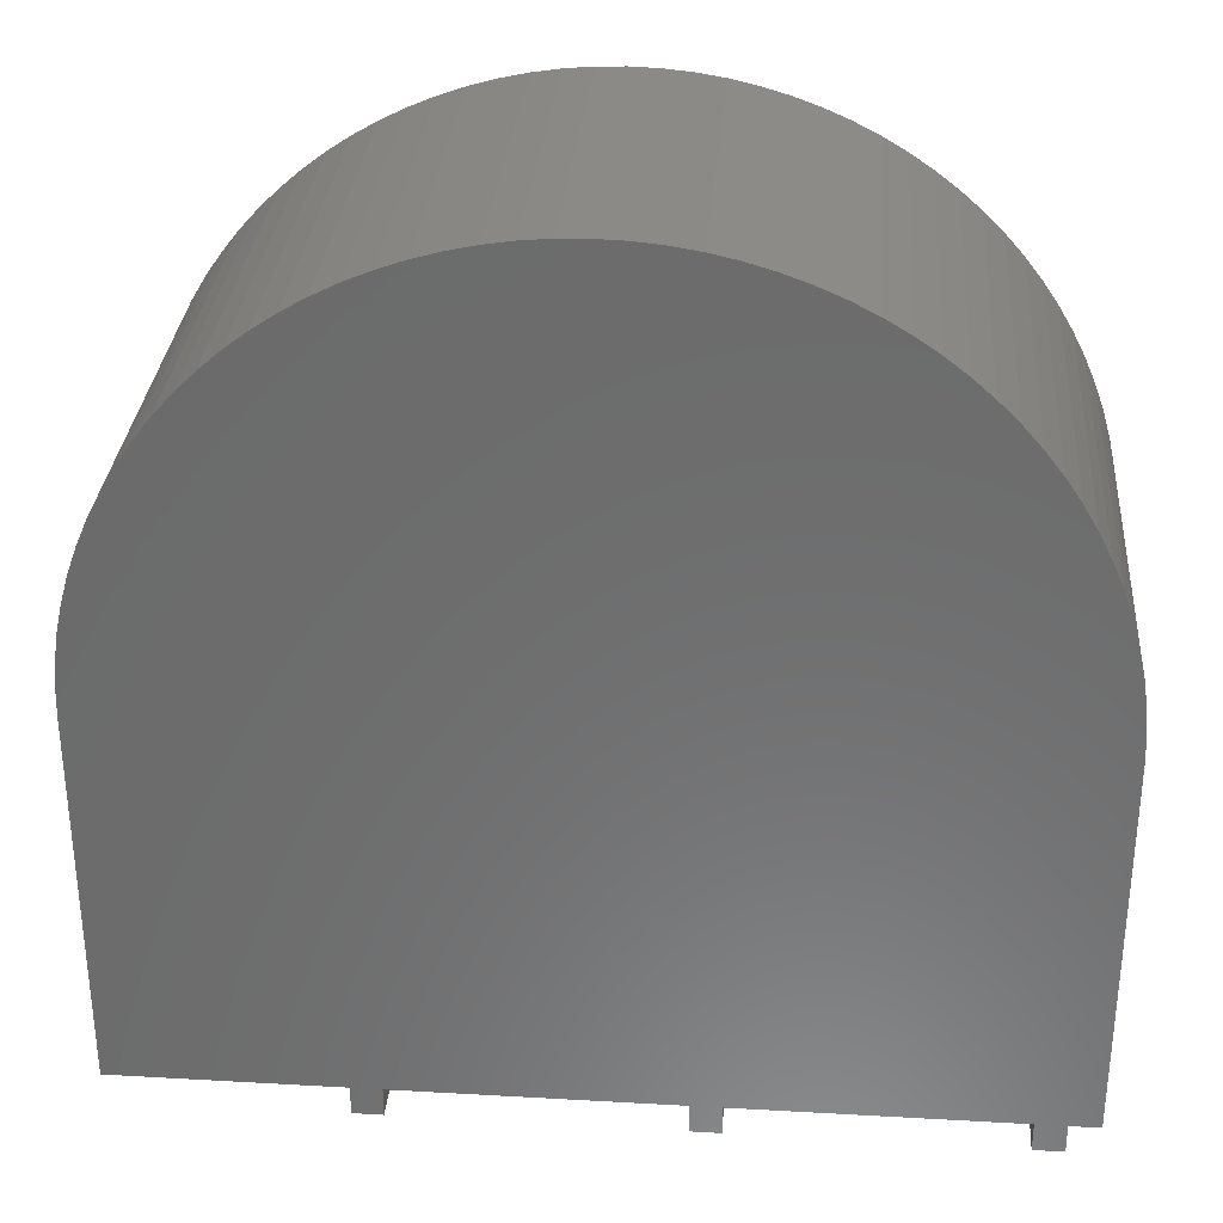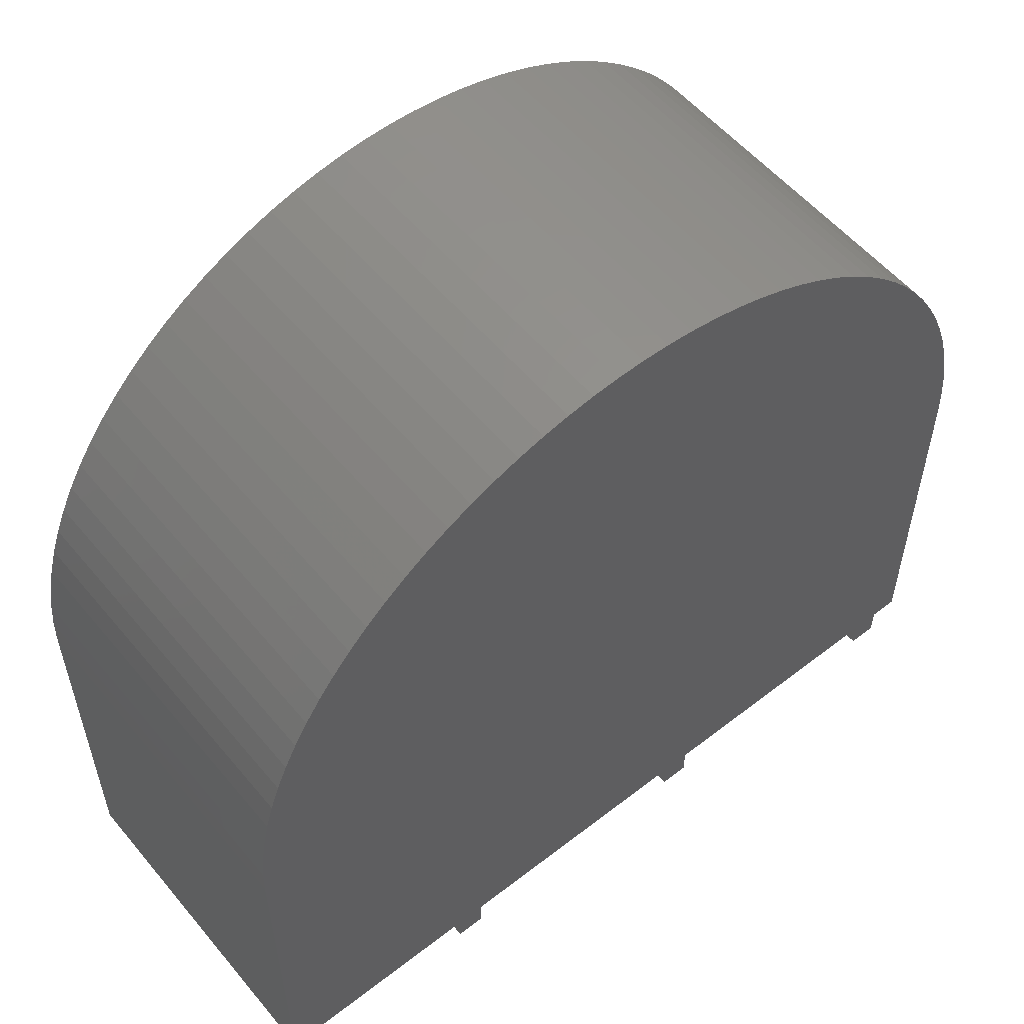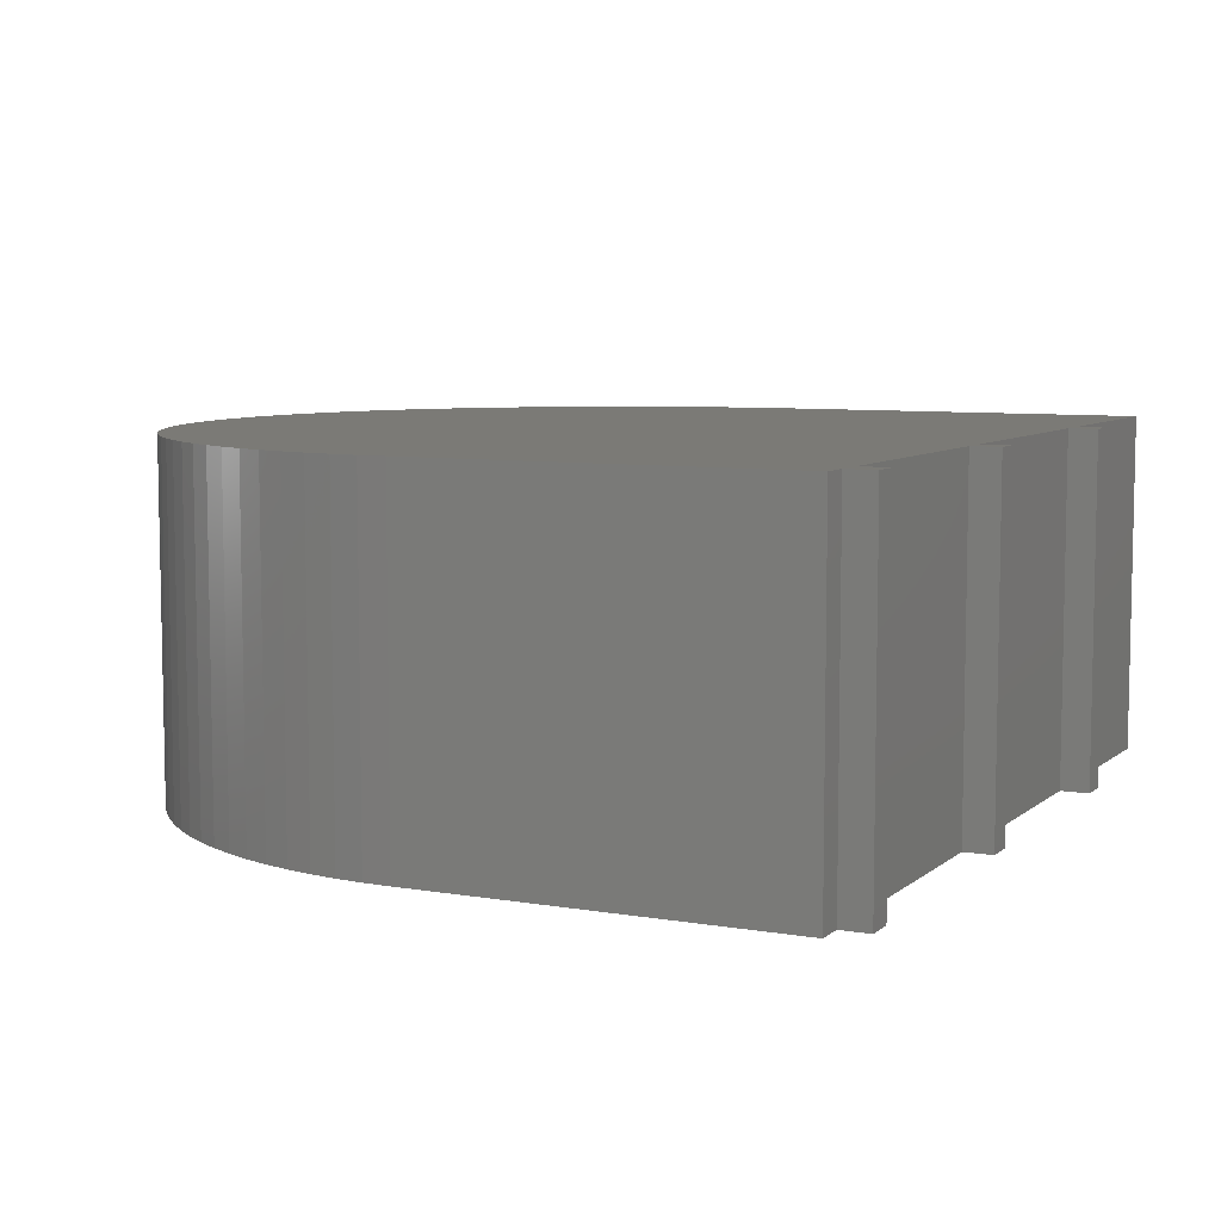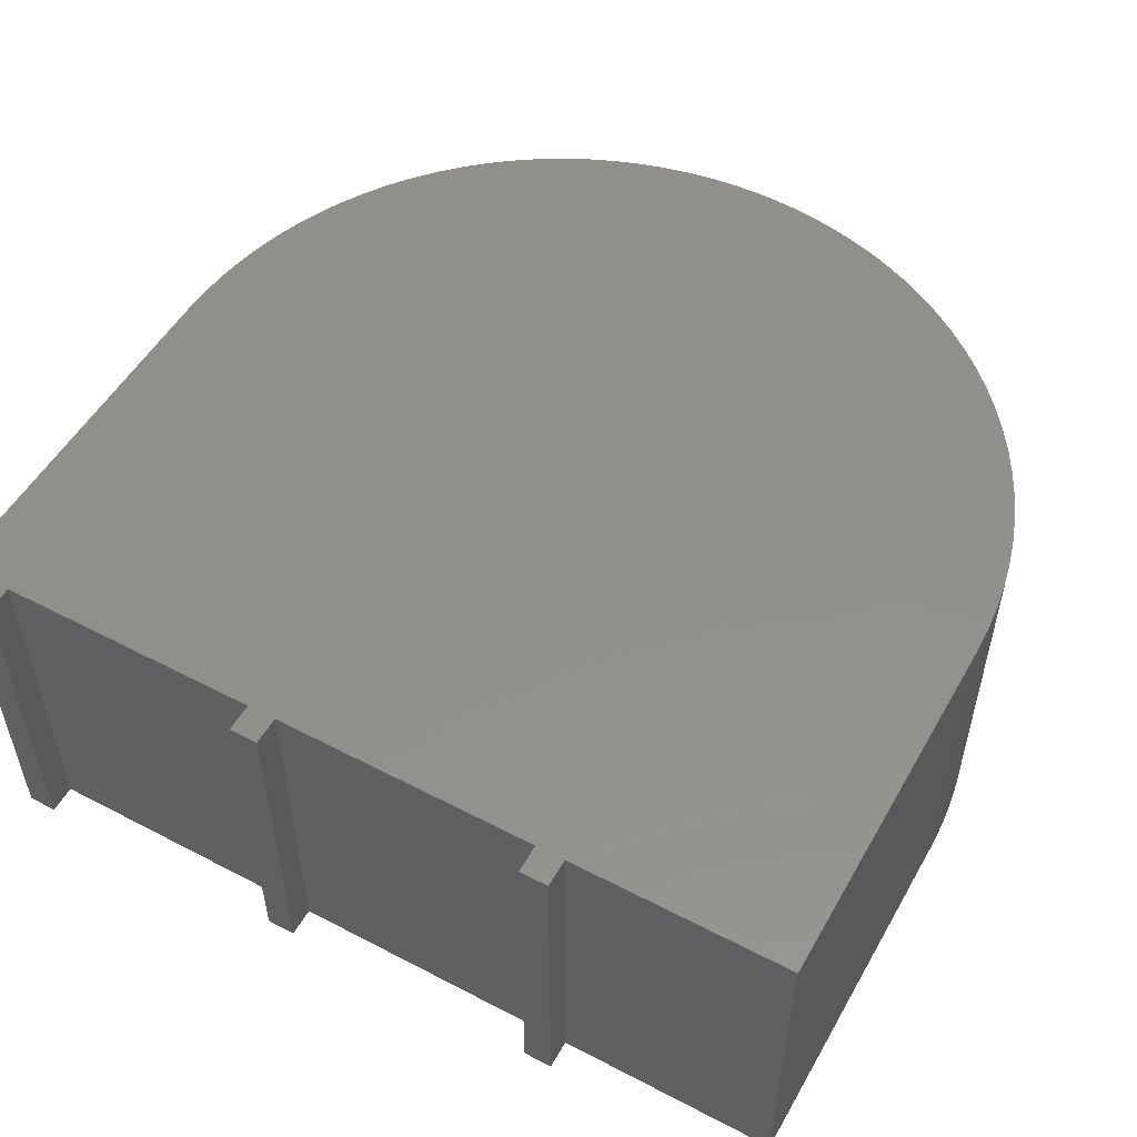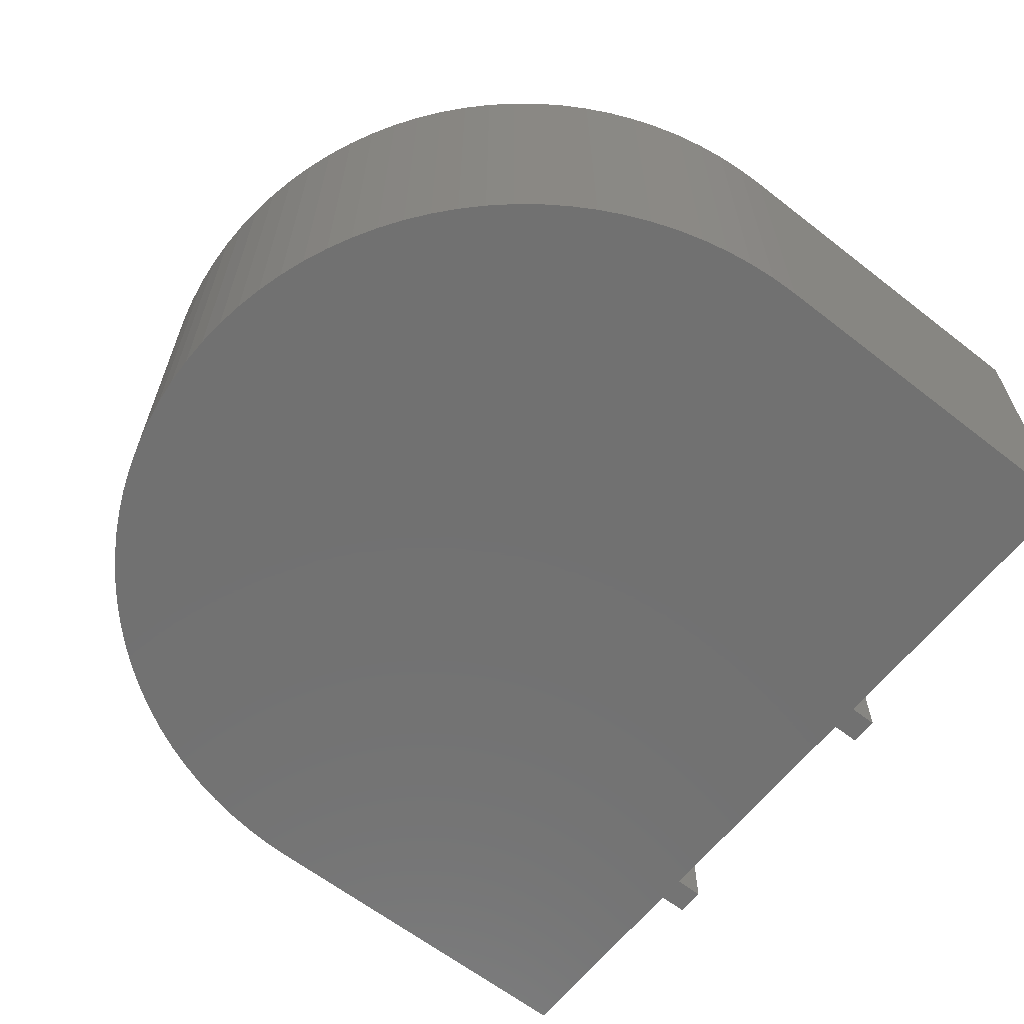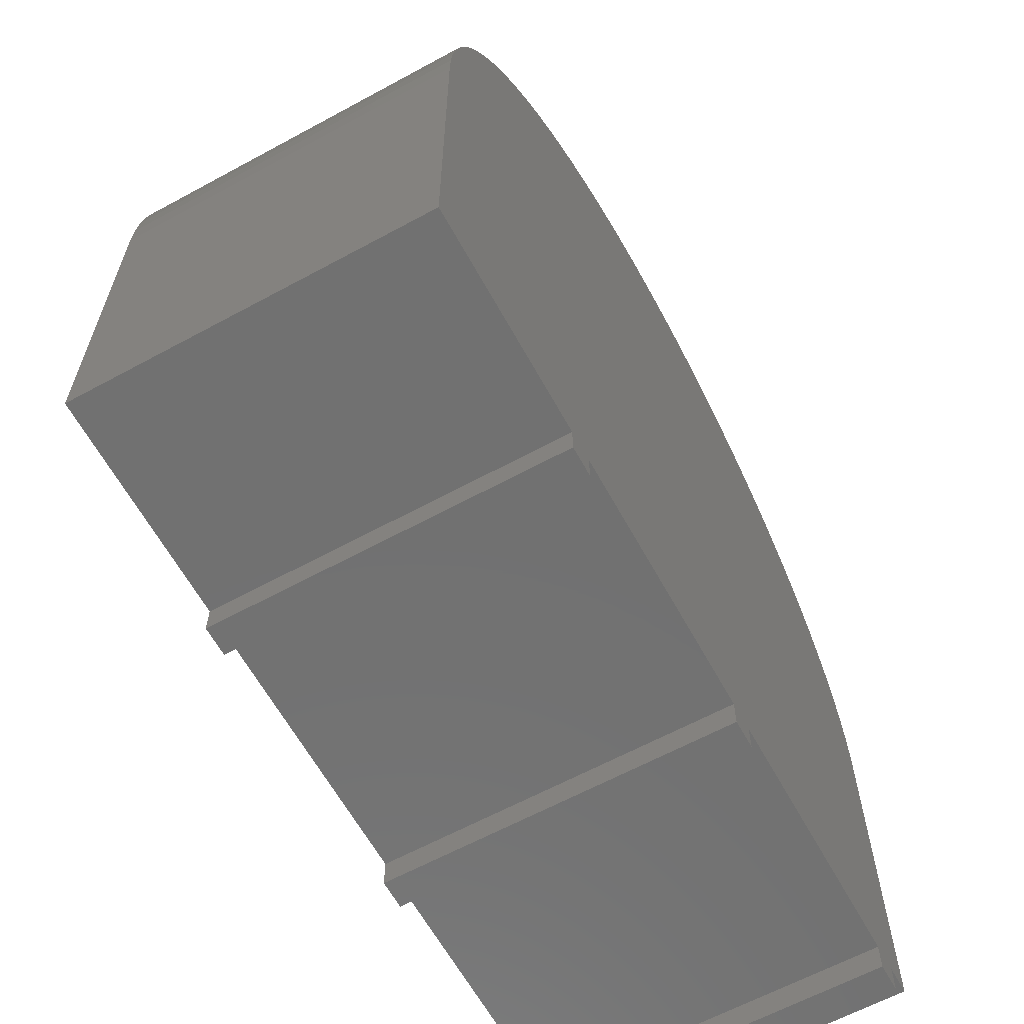
<metadata>
{"format":"stl","ext":"stl","renderer":"f3d","projection":"perspective","resolution":1024,"background":"white","views":[{"elev":31.3,"azim":4.6,"up":"+Z"},{"elev":55.5,"azim":-39.2,"up":"+Z"},{"elev":7.3,"azim":116.2,"up":"+Y"},{"elev":52.7,"azim":-150.8,"up":"+Y"},{"elev":-63.1,"azim":51.8,"up":"+Y"},{"elev":-63.0,"azim":-61.2,"up":"+Z"}]}
</metadata>
<code>
# stl→obj: 130 verts, 256 faces
v 75.5 -1 11.59
v 76.5 -1 12.59
v 75.5 -1 12.59
v 76.5 -1 11.59
v 65.3 -1 11.59
v 66.3 -1 12.59
v 65.3 -1 12.59
v 66.3 -1 11.59
v 55.1 -1 11.59
v 56.1 -1 12.59
v 55.1 -1 12.59
v 56.1 -1 11.59
v 61.56 -1 40.46
v 63.44 -1 40.46
v 62.5 -1 40.49
v 60.62 -1 40.37
v 64.38 -1 40.37
v 59.69 -1 40.22
v 58.77 -1 40.02
v 65.31 -1 40.22
v 57.86 -1 39.76
v 66.23 -1 40.02
v 56.98 -1 39.44
v 67.14 -1 39.76
v 56.11 -1 39.06
v 68.02 -1 39.44
v 55.27 -1 38.63
v 68.89 -1 39.06
v 54.46 -1 38.15
v 69.73 -1 38.63
v 53.68 -1 37.63
v 70.54 -1 38.15
v 52.94 -1 37.05
v 71.32 -1 37.63
v 52.23 -1 36.42
v 72.06 -1 37.05
v 51.57 -1 35.76
v 72.77 -1 36.42
v 50.94 -1 35.05
v 73.43 -1 35.76
v 50.36 -1 34.31
v 74.06 -1 35.05
v 49.84 -1 33.53
v 74.64 -1 34.31
v 49.36 -1 32.72
v 75.16 -1 33.53
v 48.93 -1 31.88
v 75.64 -1 32.72
v 48.55 -1 31.01
v 76.07 -1 31.88
v 48.23 -1 30.13
v 76.45 -1 31.01
v 47.97 -1 29.22
v 76.77 -1 30.13
v 47.77 -1 28.3
v 77.03 -1 29.22
v 47.62 -1 27.37
v 77.23 -1 28.3
v 47.53 -1 26.43
v 77.38 -1 27.37
v 47.5 -1 25.49
v 77.47 -1 26.43
v 47.5 -1 12.59
v 77.5 -1 25.49
v 77.5 -1 12.59
v 55.1 11 12.59
v 55.1 11 11.59
v 56.1 11 11.59
v 56.1 11 12.59
v 65.3 11 12.59
v 65.3 11 11.59
v 66.3 11 11.59
v 66.3 11 12.59
v 75.5 11 12.59
v 75.5 11 11.59
v 76.5 11 11.59
v 76.5 11 12.59
v 47.62 11 27.37
v 47.53 11 26.43
v 47.97 11 29.22
v 47.77 11 28.3
v 74.06 11 35.05
v 73.43 11 35.76
v 77.03 11 29.22
v 74.64 11 34.31
v 62.5 11 40.49
v 63.44 11 40.46
v 59.69 11 40.22
v 58.77 11 40.02
v 56.98 11 39.44
v 57.86 11 39.76
v 67.14 11 39.76
v 68.02 11 39.44
v 75.64 11 32.72
v 76.07 11 31.88
v 65.31 11 40.22
v 66.23 11 40.02
v 47.5 11 25.49
v 52.94 11 37.05
v 52.23 11 36.42
v 61.56 11 40.46
v 60.62 11 40.37
v 76.77 11 30.13
v 76.45 11 31.01
v 72.77 11 36.42
v 71.32 11 37.63
v 72.06 11 37.05
v 77.23 11 28.3
v 77.38 11 27.37
v 77.47 11 26.43
v 77.5 11 25.49
v 77.5 11 12.59
v 47.5 11 12.59
v 75.16 11 33.53
v 69.73 11 38.63
v 70.54 11 38.15
v 68.89 11 39.06
v 64.38 11 40.37
v 49.84 11 33.53
v 49.36 11 32.72
v 51.57 11 35.76
v 50.94 11 35.05
v 48.93 11 31.88
v 48.55 11 31.01
v 56.11 11 39.06
v 55.27 11 38.63
v 48.23 11 30.13
v 54.46 11 38.15
v 53.68 11 37.63
v 50.36 11 34.31
f 1 2 3
f 2 1 4
f 5 6 7
f 6 5 8
f 9 10 11
f 10 9 12
f 13 14 15
f 16 14 13
f 16 17 14
f 7 16 18
f 16 7 17
f 7 18 19
f 17 7 20
f 7 19 21
f 20 7 22
f 7 21 23
f 22 7 24
f 7 23 25
f 24 7 26
f 7 25 27
f 26 7 28
f 7 27 29
f 28 7 30
f 7 29 31
f 30 7 32
f 7 31 33
f 32 7 34
f 7 33 35
f 34 7 36
f 7 35 37
f 36 7 38
f 7 37 39
f 38 7 40
f 7 39 41
f 40 7 42
f 7 41 43
f 42 7 44
f 7 43 45
f 44 7 46
f 7 45 47
f 46 7 48
f 7 47 49
f 48 7 50
f 7 49 51
f 50 7 52
f 7 51 53
f 52 7 54
f 7 53 55
f 54 7 56
f 7 55 57
f 56 7 58
f 7 57 59
f 58 7 60
f 7 59 61
f 60 7 62
f 11 61 63
f 10 61 11
f 7 61 10
f 62 7 64
f 6 64 7
f 3 64 6
f 2 64 3
f 64 2 65
f 9 66 67
f 66 9 11
f 10 68 69
f 68 10 12
f 5 70 71
f 70 5 7
f 6 72 73
f 72 6 8
f 1 74 75
f 74 1 3
f 2 76 77
f 76 2 4
f 59 78 79
f 78 59 57
f 55 80 81
f 80 55 53
f 40 82 83
f 82 40 42
f 84 82 85
f 84 86 87
f 88 80 89
f 90 21 91
f 21 90 23
f 84 92 93
f 84 94 95
f 84 96 97
f 84 80 86
f 59 98 61
f 99 80 100
f 101 80 102
f 86 14 87
f 14 86 15
f 52 103 104
f 103 52 54
f 84 105 83
f 84 104 103
f 54 84 103
f 84 54 56
f 106 36 107
f 36 106 34
f 84 106 107
f 68 66 69
f 66 68 67
f 72 70 73
f 70 72 71
f 76 74 77
f 74 76 75
f 70 84 108
f 84 70 80
f 70 108 109
f 80 70 81
f 70 109 110
f 81 70 78
f 70 110 111
f 78 70 79
f 77 111 112
f 74 111 77
f 73 111 74
f 70 111 73
f 79 70 98
f 69 98 70
f 66 98 69
f 98 66 113
f 62 111 110
f 111 62 64
f 57 81 78
f 81 57 55
f 79 98 59
f 102 80 88
f 86 80 101
f 105 40 83
f 40 105 38
f 84 83 82
f 44 114 85
f 114 44 46
f 48 95 94
f 95 48 50
f 56 108 84
f 108 56 58
f 84 115 116
f 93 28 117
f 28 93 26
f 115 32 116
f 32 115 30
f 87 17 118
f 17 87 14
f 92 26 93
f 26 92 24
f 96 22 97
f 22 96 20
f 60 110 109
f 110 60 62
f 119 80 120
f 39 121 122
f 121 39 37
f 89 18 88
f 18 89 19
f 42 85 82
f 85 42 44
f 84 85 114
f 84 87 118
f 97 24 92
f 24 97 22
f 84 97 92
f 117 30 115
f 30 117 28
f 107 38 105
f 38 107 36
f 84 107 105
f 50 104 95
f 104 50 52
f 84 95 104
f 58 109 108
f 109 58 60
f 123 80 124
f 125 80 126
f 102 13 101
f 13 102 16
f 46 94 114
f 94 46 48
f 84 114 94
f 118 20 96
f 20 118 17
f 84 118 96
f 84 117 115
f 84 93 117
f 116 34 106
f 34 116 32
f 84 116 106
f 53 127 80
f 127 53 51
f 51 124 127
f 124 51 49
f 124 80 127
f 49 123 124
f 123 49 47
f 47 120 123
f 120 47 45
f 120 80 123
f 121 80 122
f 45 119 120
f 119 45 43
f 128 80 129
f 129 29 128
f 29 129 31
f 126 25 125
f 25 126 27
f 91 80 90
f 100 33 99
f 33 100 35
f 88 16 102
f 16 88 18
f 101 15 86
f 15 101 13
f 41 122 130
f 122 41 39
f 122 80 130
f 37 100 121
f 100 37 35
f 100 80 121
f 99 31 129
f 31 99 33
f 129 80 99
f 126 80 128
f 125 23 90
f 23 125 25
f 90 80 125
f 91 19 89
f 19 91 21
f 89 80 91
f 43 130 119
f 130 43 41
f 130 80 119
f 128 27 126
f 27 128 29
f 63 98 113
f 98 63 61
f 64 112 111
f 112 64 65
f 63 66 11
f 66 63 113
f 2 112 65
f 112 2 77
f 10 70 7
f 70 10 69
f 6 74 3
f 74 6 73
f 9 68 12
f 68 9 67
f 5 72 8
f 72 5 71
f 1 76 4
f 76 1 75

</code>
